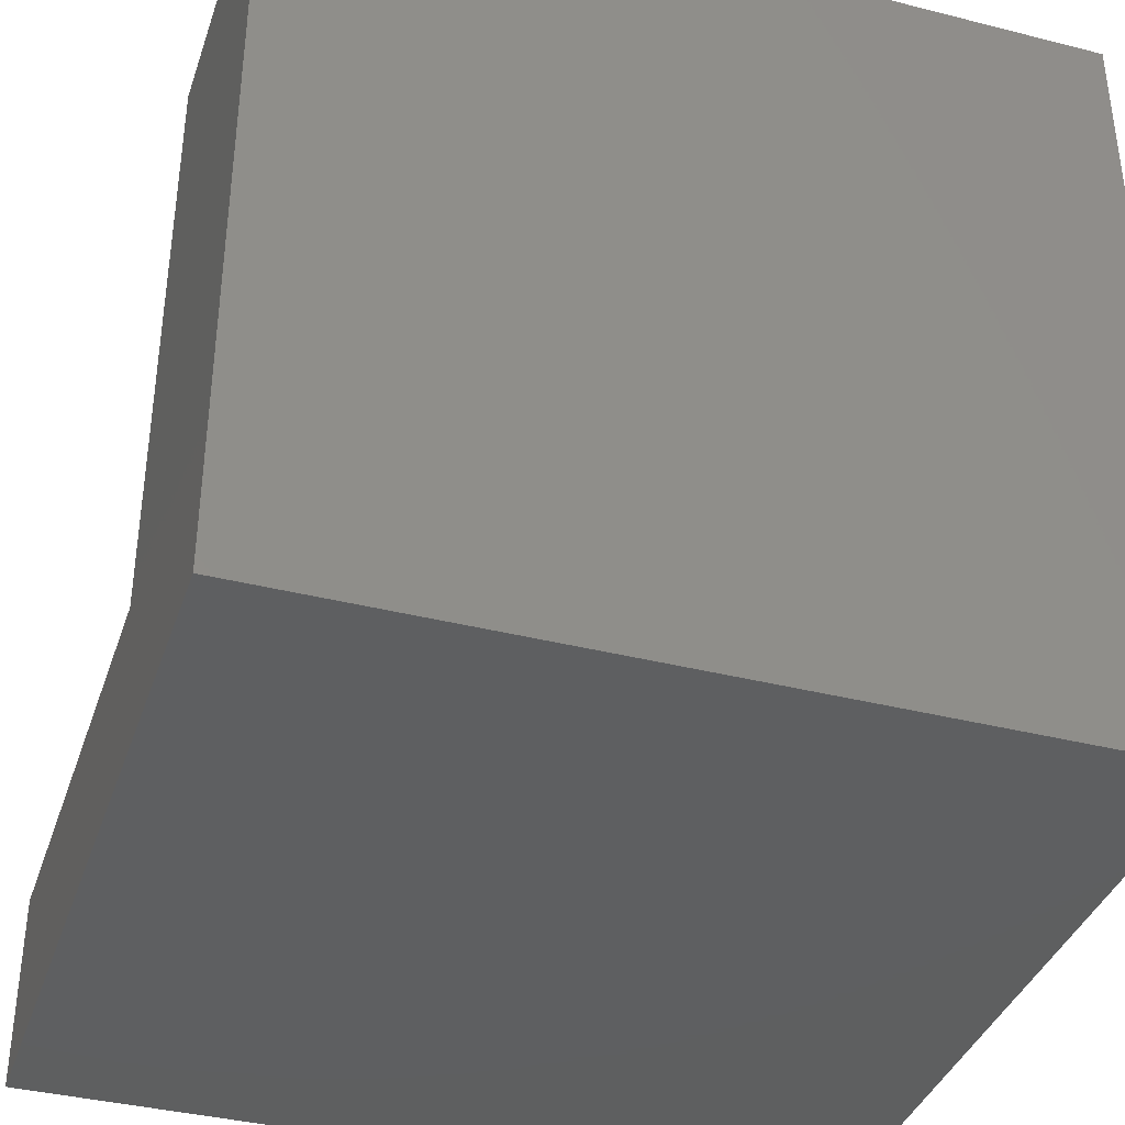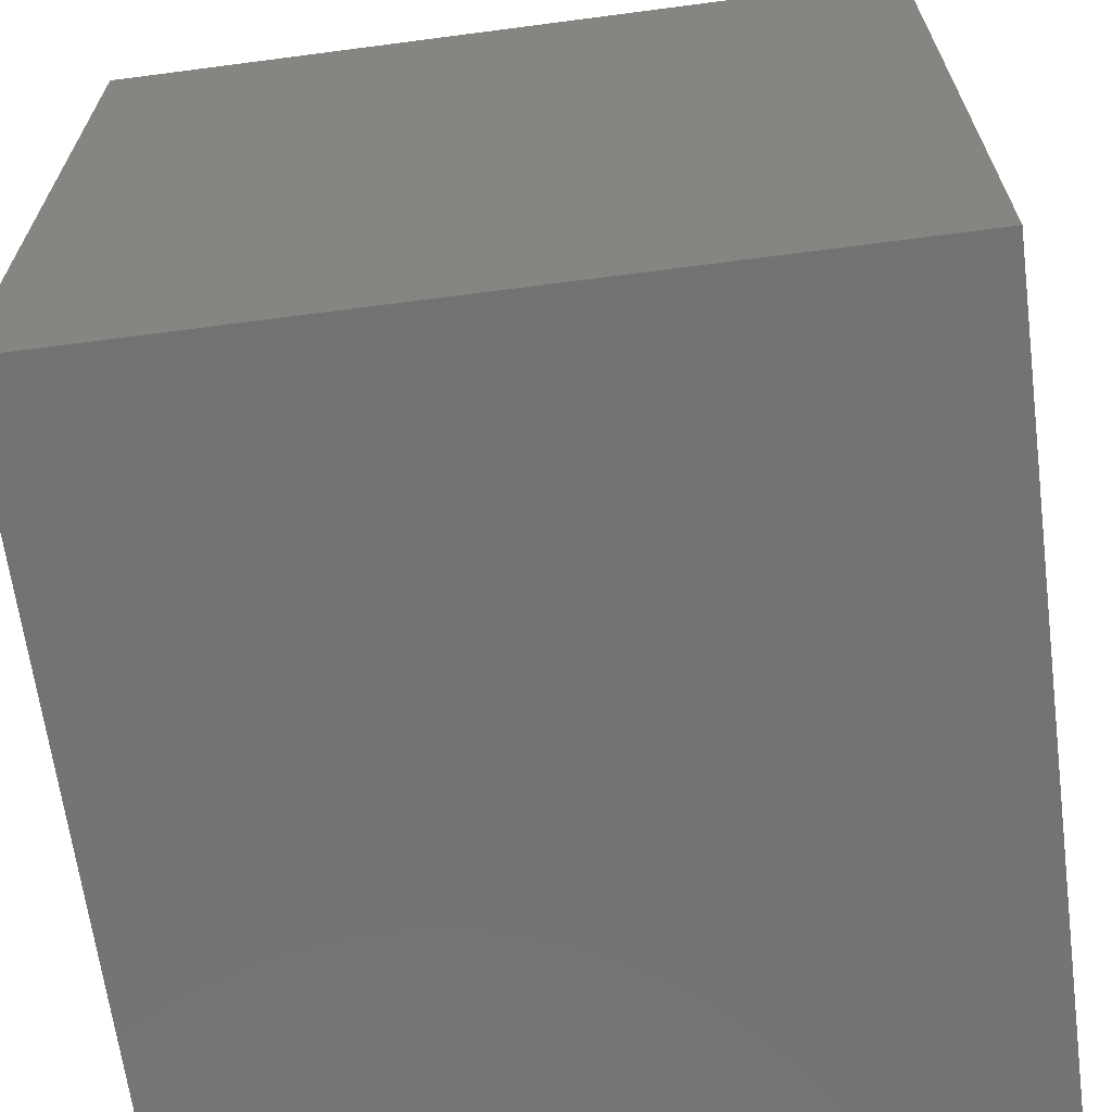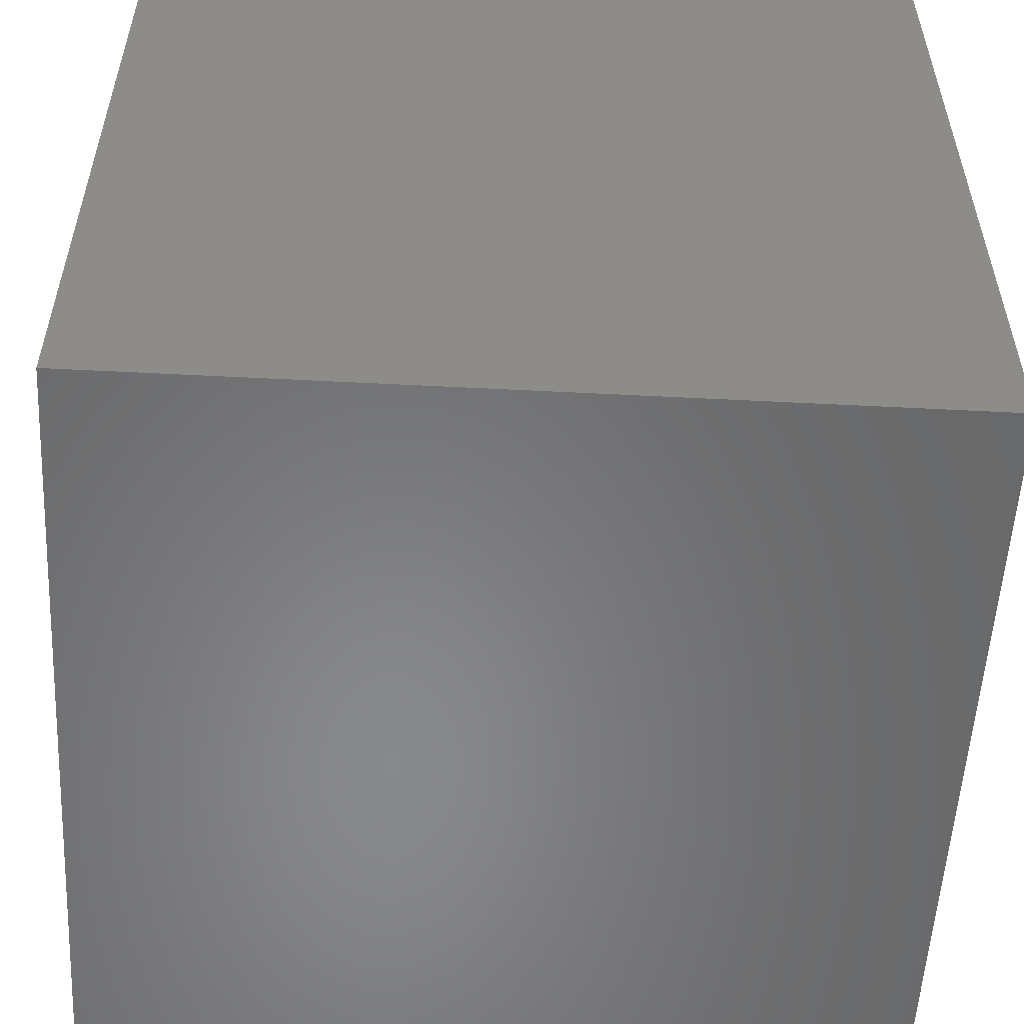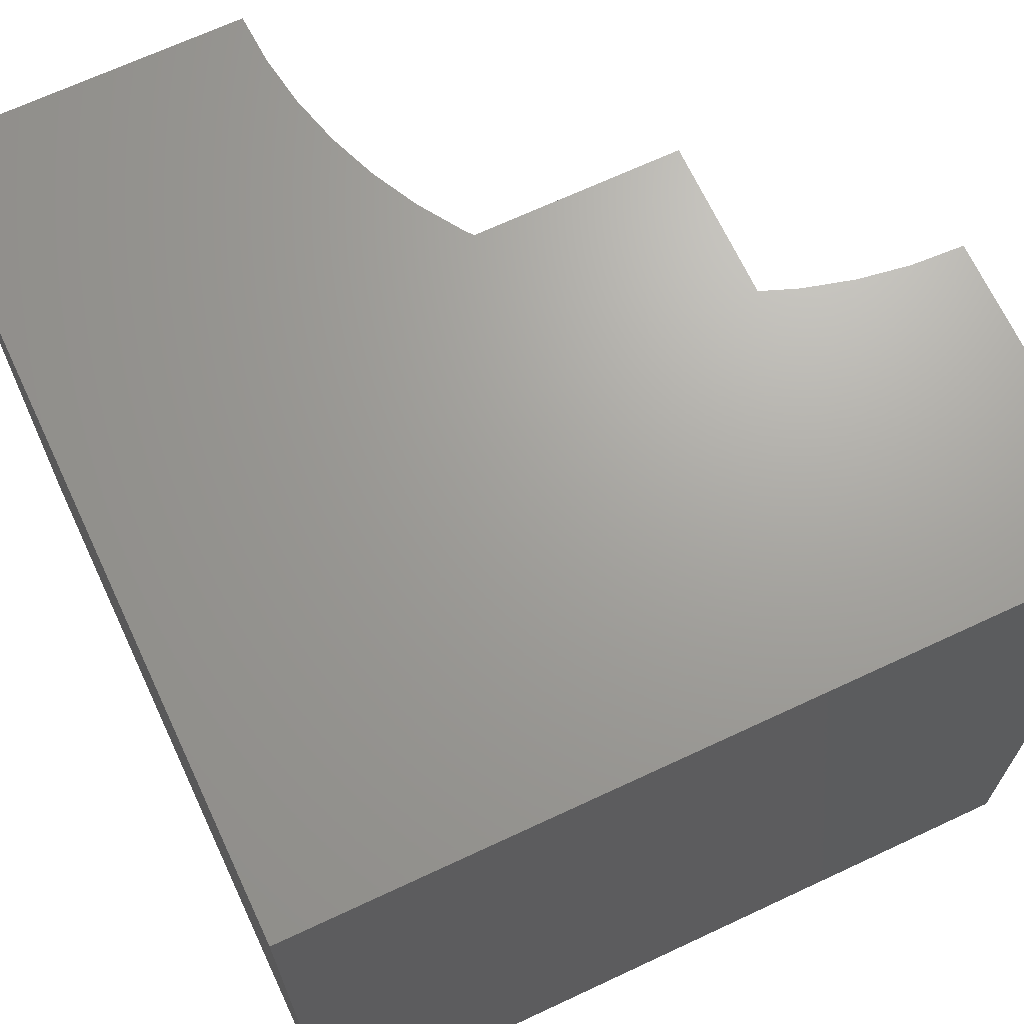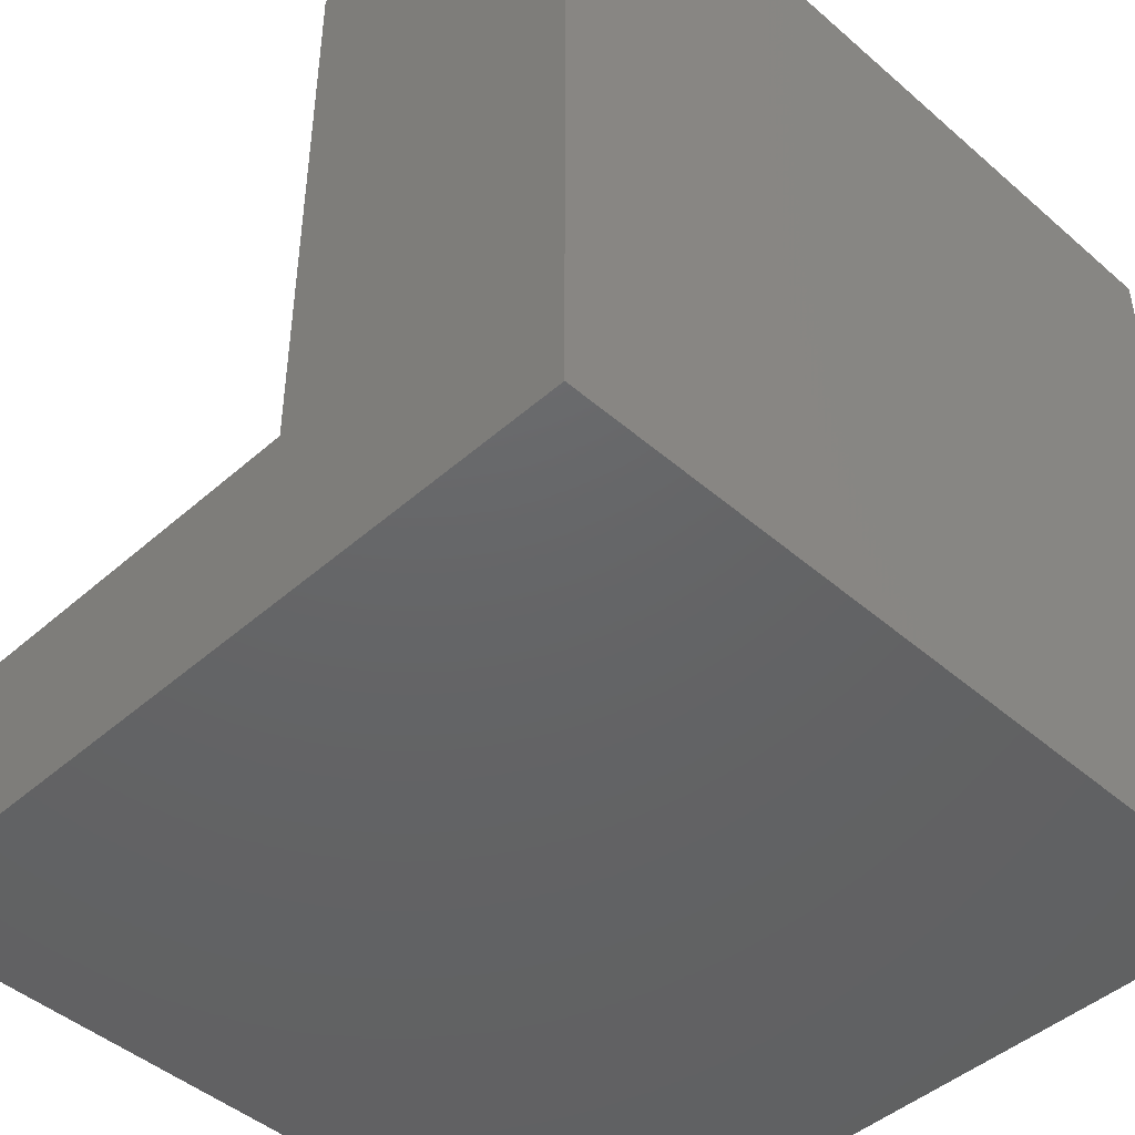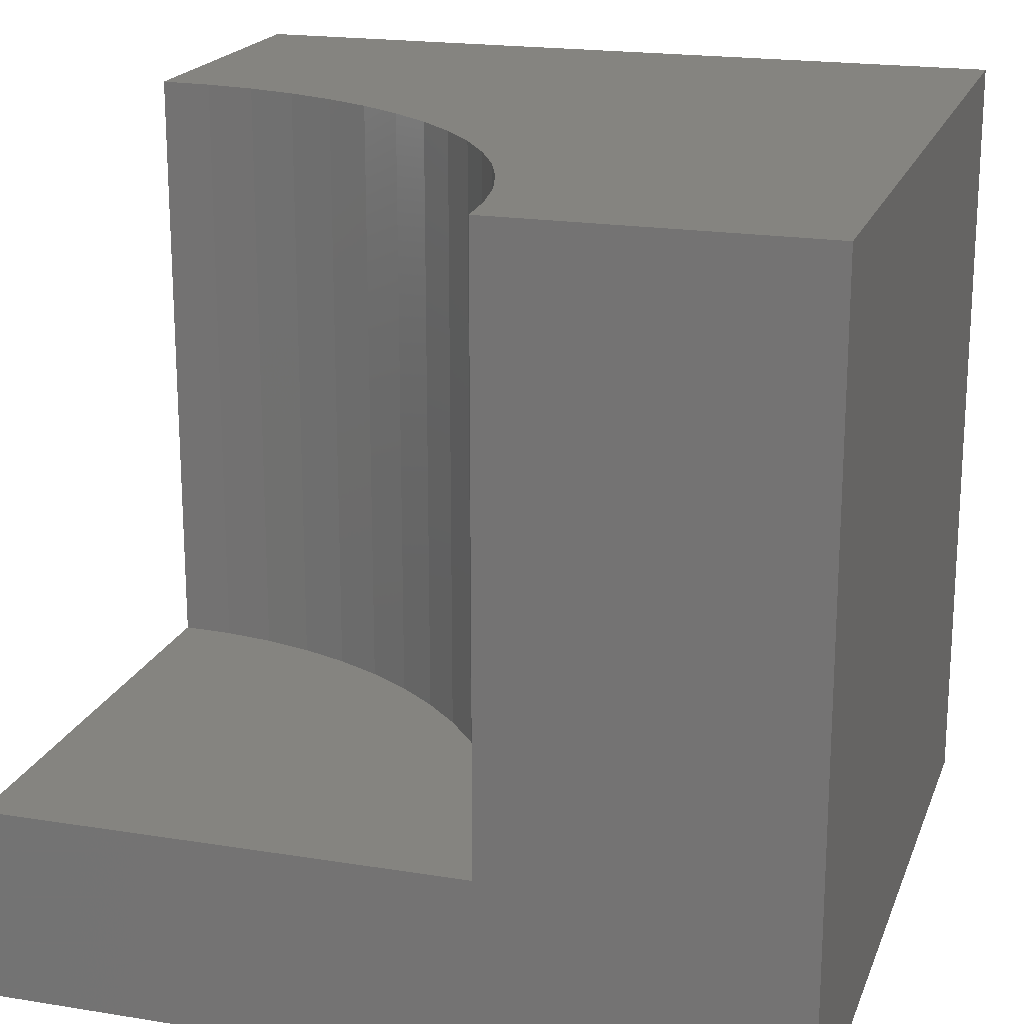
<metadata>
{"format":"stl","ext":"stl","renderer":"f3d","projection":"perspective","resolution":1024,"background":"white","views":[{"elev":-37.8,"azim":-107.9,"up":"+Z"},{"elev":-65.7,"azim":-82.5,"up":"+Y"},{"elev":-54.9,"azim":176.9,"up":"+Y"},{"elev":68.2,"azim":-25.1,"up":"+Z"},{"elev":-45.8,"azim":-134.8,"up":"+Z"},{"elev":19.4,"azim":-163.1,"up":"+Z"}]}
</metadata>
<code>
# stl→obj: 40 verts, 76 faces
v 0 10 10
v 0 10 0
v 0 0 10
v 0 0 0
v 10 0 10
v 10 3.941 10
v 9.367 3.974 10
v 6.971 4.753 10
v 6.439 5.098 10
v 5.946 5.497 10
v 5.497 5.946 10
v 5.098 6.439 10
v 8.74 4.074 10
v 8.128 4.238 10
v 7.536 4.465 10
v 3.941 10 10
v 3.974 9.367 10
v 4.074 8.74 10
v 4.753 6.971 10
v 4.465 7.536 10
v 4.238 8.128 10
v 10 3.941 2.444
v 10 0 0
v 10 10 2.444
v 10 10 0
v 3.941 10 2.444
v 3.974 9.367 2.444
v 4.074 8.74 2.444
v 4.238 8.128 2.444
v 4.465 7.536 2.444
v 4.753 6.971 2.444
v 5.098 6.439 2.444
v 5.497 5.946 2.444
v 5.946 5.497 2.444
v 6.439 5.098 2.444
v 6.971 4.753 2.444
v 7.536 4.465 2.444
v 8.128 4.238 2.444
v 8.74 4.074 2.444
v 9.367 3.974 2.444
f 1 2 3
f 3 2 4
f 5 6 7
f 3 8 9
f 9 10 3
f 3 10 11
f 3 11 12
f 7 13 5
f 5 13 14
f 5 14 3
f 3 14 15
f 3 15 8
f 16 1 17
f 17 1 18
f 12 19 3
f 3 19 20
f 3 20 1
f 1 20 21
f 1 21 18
f 6 5 22
f 22 5 23
f 22 23 24
f 24 23 25
f 2 25 4
f 4 25 23
f 24 25 26
f 26 25 2
f 26 2 16
f 16 2 1
f 23 5 4
f 4 5 3
f 26 16 17
f 26 17 27
f 27 17 18
f 27 18 28
f 28 18 21
f 28 21 29
f 29 21 20
f 29 20 30
f 30 20 19
f 30 19 31
f 31 19 12
f 31 12 32
f 32 12 11
f 32 11 33
f 33 11 10
f 33 10 34
f 34 10 9
f 34 9 35
f 35 9 8
f 35 8 36
f 36 8 15
f 36 15 37
f 37 15 14
f 37 14 38
f 38 14 13
f 38 13 39
f 39 13 7
f 39 7 40
f 40 7 6
f 40 6 22
f 26 27 24
f 24 27 28
f 24 28 29
f 29 30 24
f 24 30 31
f 24 31 32
f 32 33 24
f 24 33 34
f 24 34 35
f 35 36 24
f 24 36 37
f 24 37 38
f 38 39 24
f 24 39 40
f 24 40 22

</code>
